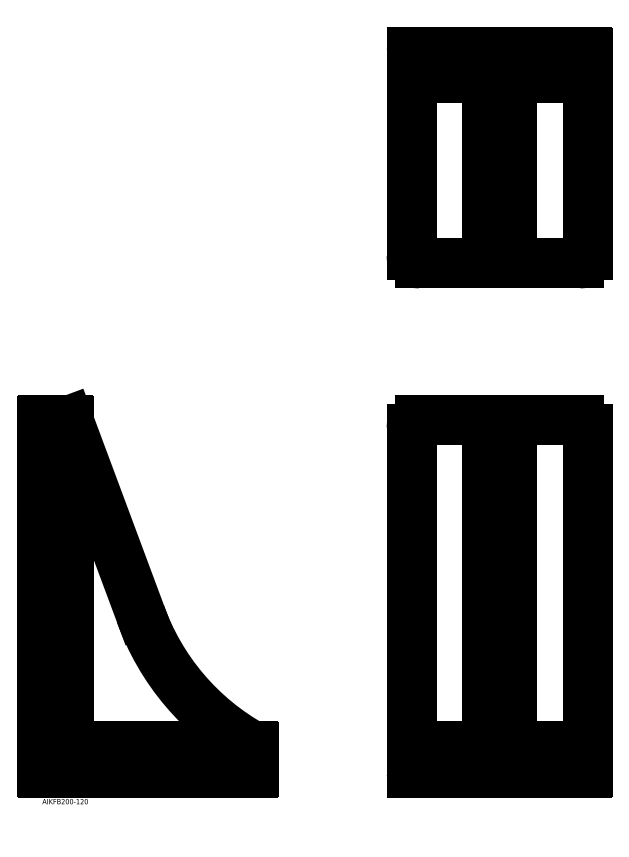
<metadata>
{"format":"dxf","ext":"dxf","renderer":"ezdxf+matplotlib","layout":"modelspace","background":"white","min_lineweight":24,"dpi":150}
</metadata>
<code>
0
SECTION
2
ENTITIES
0
INSERT
8
MSM_CONTINUOUS
2
*U16
10
0
20
0
30
0
0
INSERT
8
MSM_CONTINUOUS
2
*U17
10
0
20
0
30
0
0
LINE
8
MSM_CONTINUOUS
10
0
20
10.5
30
0
11
-1e-16
21
209.5
31
0
0
LINE
8
MSM_CONTINUOUS
10
0.5
20
10
30
0
11
119.5
21
10
31
0
0
LINE
8
MSM_CONTINUOUS
10
210.1
20
10
30
0
11
309.1
21
10
31
0
0
LINE
8
MSM_CONTINUOUS
10
209.6
20
205
30
0
11
209.6
21
10.5
31
0
0
ARC
8
MSM_CONTINUOUS
10
210.1
20
10.5
30
0
40
0.5
50
180
51
270
0
ARC
8
MSM_CONTINUOUS
10
0.5
20
10.5
30
0
40
0.5
50
180
51
270
0
LINE
8
MSM_CONTINUOUS
10
120
20
10.5
30
0
11
120
21
24.5
31
0
0
LINE
8
MSM_CONTINUOUS
10
15
20
31
30
0
11
15
21
209.5
31
0
0
LINE
8
MSM_CONTINUOUS
10
21
20
25
30
0
11
119.5
21
25
31
0
0
ARC
8
MSM_CONTINUOUS
10
0.5
20
209.5
30
0
40
0.5
50
90
51
180
0
ARC
8
MSM_CONTINUOUS
10
119.5
20
10.5
30
0
40
0.5
50
270
51
0
0
ARC
8
MSM_CONTINUOUS
10
119.5
20
24.5
30
0
40
0.5
50
0
51
90
0
ARC
8
MSM_CONTINUOUS
10
14.5
20
209.5
30
0
40
0.5
50
0
51
90
0
LINE
8
MSM_CONTINUOUS
10
309.6
20
205
30
0
11
309.6
21
10.5
31
0
0
LINE
8
MSM_CONTINUOUS
10
214.6
20
210
30
0
11
304.6
21
210
31
0
0
LINE
8
MSM_CONTINUOUS
10
266.6
20
210
30
0
11
266.6
21
31
31
0
0
LINE
8
MSM_CONTINUOUS
10
252.6
20
210
30
0
11
252.6
21
31
31
0
0
ARC
8
MSM_CONTINUOUS
10
309.1
20
10.5
30
0
40
0.5
50
270
51
0
0
LINE
8
MSM_CONTINUOUS
10
209.6
20
25
30
0
11
309.6
21
25
31
0
0
LINE
8
MSM_CONTINUOUS
10
209.6
20
304
30
0
11
209.6
21
418.5
31
0
0
LINE
8
MSM_CONTINUOUS
10
309.6
20
304
30
0
11
309.6
21
418.5
31
0
0
LINE
8
MSM_CONTINUOUS
10
210.1
20
419
30
0
11
309.1
21
419
31
0
0
ARC
8
MSM_CONTINUOUS
10
309.1
20
418.5
30
0
40
0.5
50
0
51
90
0
ARC
8
MSM_CONTINUOUS
10
210.1
20
418.5
30
0
40
0.5
50
90
51
180
0
LINE
8
MSM_CONTINUOUS
10
252.6
20
398
30
0
11
252.6
21
299
31
0
0
LINE
8
MSM_CONTINUOUS
10
266.6
20
398
30
0
11
266.6
21
299
31
0
0
LINE
8
MSM_CONTINUOUS
10
209.6
20
404
30
0
11
309.6
21
404
31
0
0
LINE
8
MSM_CONTINUOUS
10
214.6
20
299
30
0
11
304.6
21
299
31
0
0
LINE
8
MSM_CONTINUOUS
10
0.5
20
210
30
0
11
14.5
21
210
31
0
0
ARC
8
0
10
187.5
20
147.4
30
0
40
140
50
199.6
51
240.9
0
LINE
8
MSM_CONTINUOUS
10
55.65
20
100.4
30
0
11
14.97
21
209.7
31
0
0
ARC
8
MSM_CONTINUOUS
10
21
20
31
30
0
40
6
50
180
51
270
0
ARC
8
MSM_CONTINUOUS
10
246.6
20
31
30
0
40
6
50
270
51
0
0
ARC
8
MSM_CONTINUOUS
10
272.6
20
31
30
0
40
6
50
180
51
270
0
ARC
8
MSM_CONTINUOUS
10
246.6
20
398
30
0
40
6
50
8.5e-15
51
90
0
ARC
8
MSM_CONTINUOUS
10
272.6
20
398
30
0
40
6
50
90
51
180
0
ARC
8
MSM_CONTINUOUS
10
214.6
20
205
30
0
40
5
50
90
51
180
0
ARC
8
MSM_CONTINUOUS
10
304.6
20
205
30
0
40
5
50
0
51
90
0
ARC
8
MSM_CONTINUOUS
10
304.6
20
304
30
0
40
5
50
270
51
0
0
ARC
8
MSM_CONTINUOUS
10
214.6
20
304
30
0
40
5
50
180
51
270
0
ENDSEC
0
EOF

</code>
